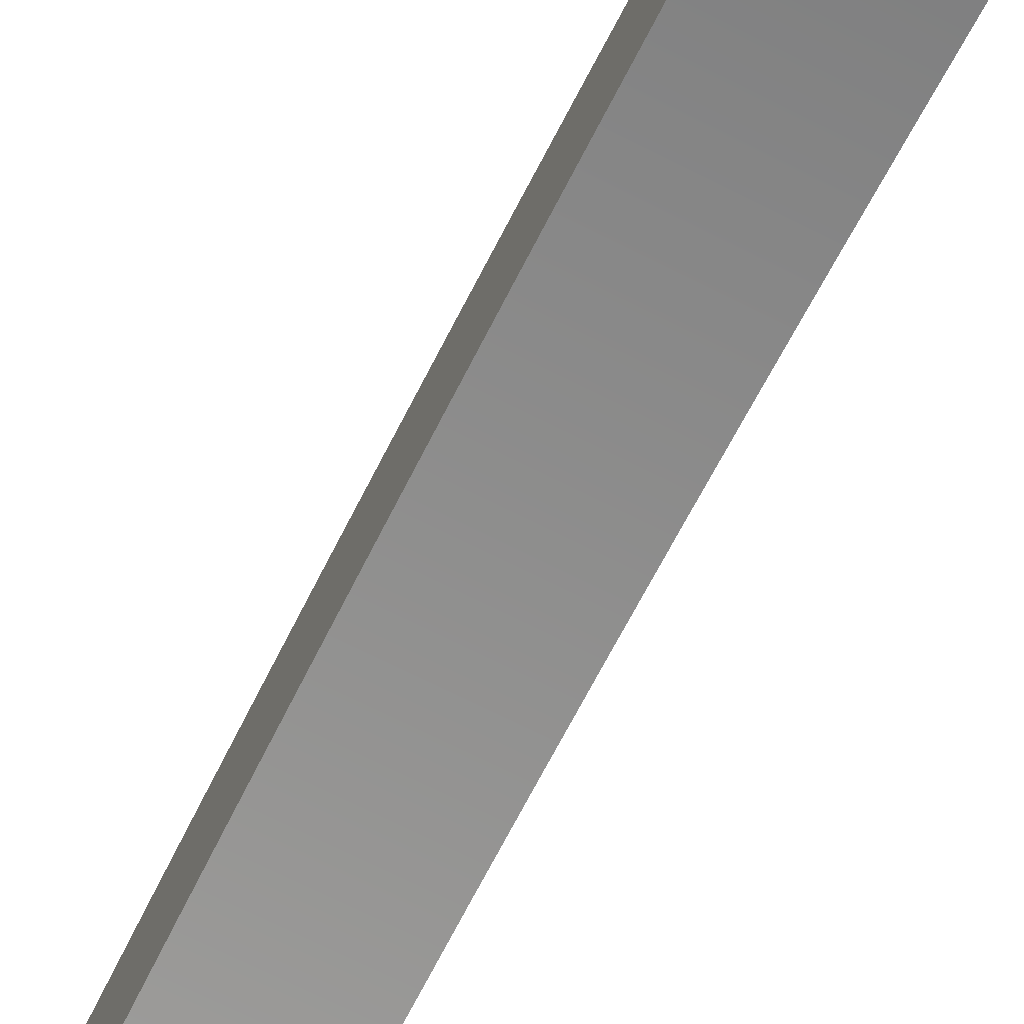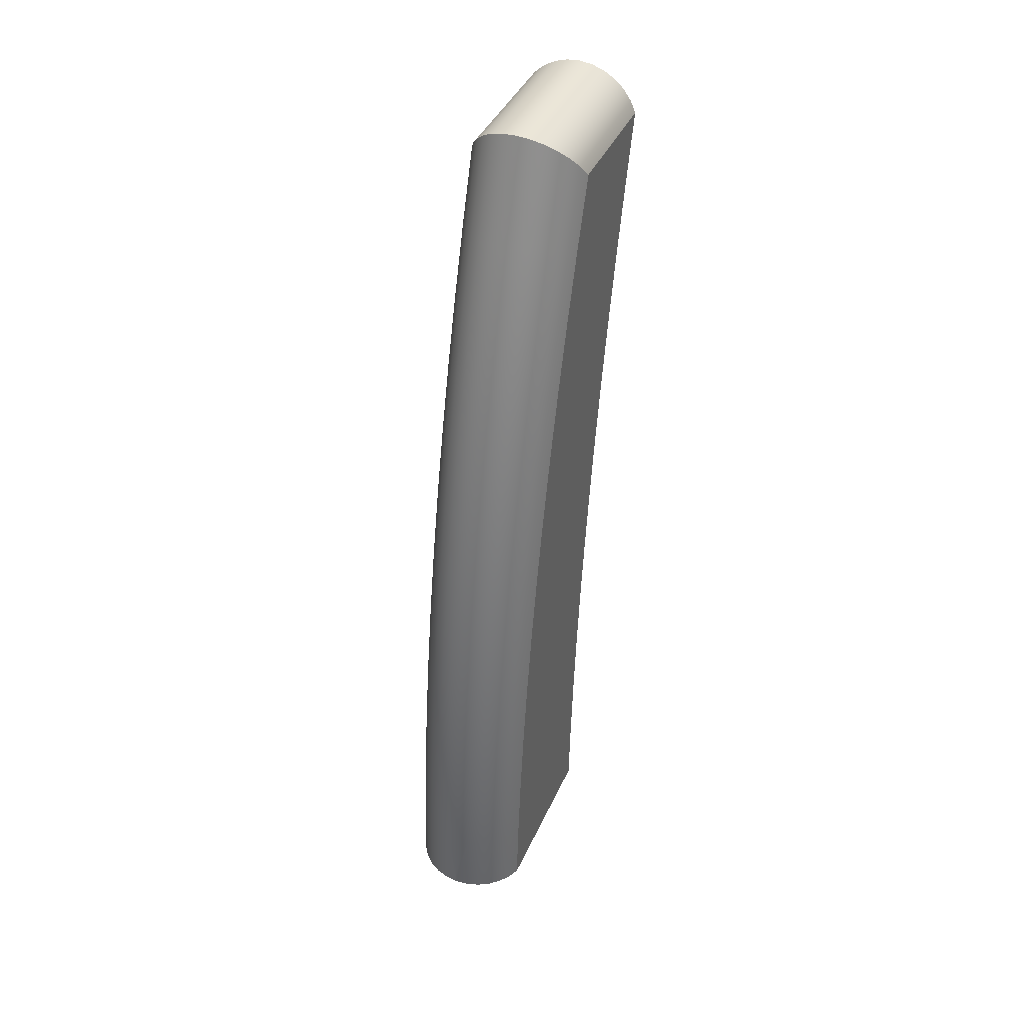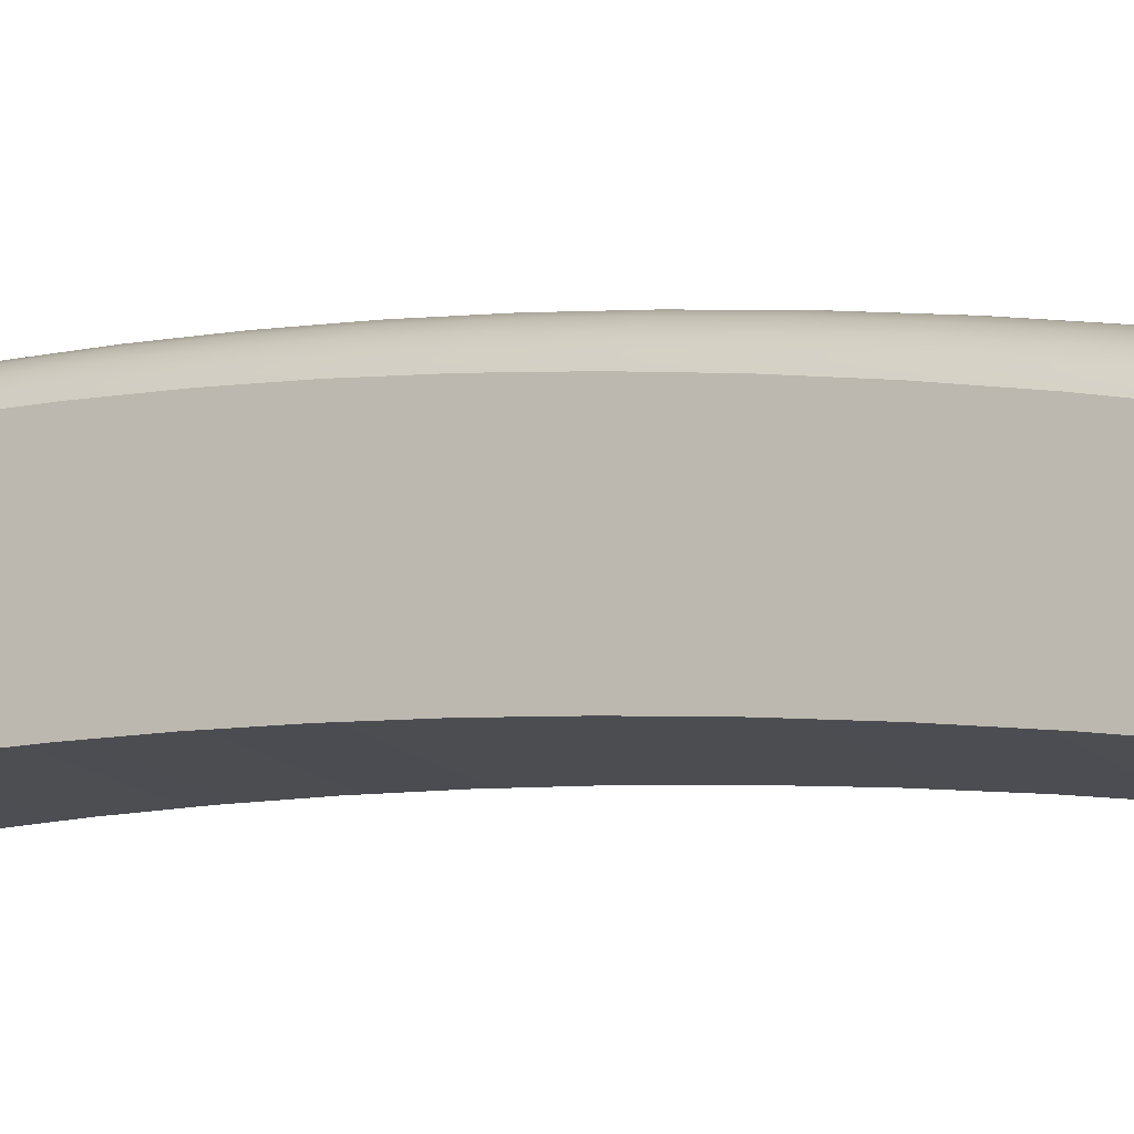
<metadata>
{"format":"obj","ext":"obj","renderer":"f3d","projection":"perspective","resolution":1024,"background":"white","views":[{"elev":-73.4,"azim":-26.4,"up":"+Y"},{"elev":41.8,"azim":-156.9,"up":"+Z"},{"elev":-19.1,"azim":-56.6,"up":"+Y"}]}
</metadata>
<code>
o long_toe1/long_toe/mesh32/mesh32-geometry#mesh32-geometry
v -0.01109 -0.502 0.2932
v -0.004504 -0.4982 0.2561
v -0.01109 -0.4989 0.256
v -0.004504 -0.5013 0.2933
v -0.004504 -0.4966 0.2289
v -0.01738 -0.504 0.293
v -0.01109 -0.5059 0.3303
v 0.002081 -0.502 0.2932
v -0.004504 -0.4961 0.2191
v 0.002081 -0.4989 0.256
v -0.01738 -0.501 0.2559
v -0.01738 -0.508 0.33
v -0.004504 -0.5052 0.3304
v 0.002081 -0.5059 0.3303
v -0.01109 -0.4968 0.2191
v -0.0231 -0.5073 0.2927
v -0.0231 -0.5113 0.3296
v -0.01109 -0.5108 0.3673
v -0.01738 -0.5128 0.367
v 0.008373 -0.504 0.293
v 0.008373 -0.508 0.33
v 0.002081 -0.4968 0.2191
v -0.01738 -0.4988 0.2189
v -0.0231 -0.5043 0.2557
v -0.0231 -0.5161 0.3665
v -0.004504 -0.5101 0.3674
v 0.002081 -0.5108 0.3673
v 0.008373 -0.501 0.2559
v 0.008373 -0.5128 0.367
v -0.02798 -0.5118 0.2923
v -0.02798 -0.5157 0.3291
v -0.02798 -0.5205 0.3659
v -0.01109 -0.5165 0.4041
v -0.01738 -0.5186 0.4038
v -0.0231 -0.5219 0.4032
v 0.01409 -0.5073 0.2927
v 0.01409 -0.5113 0.3296
v 0.01409 -0.5161 0.3665
v 0.008373 -0.4988 0.2189
v -0.0231 -0.5022 0.2187
v -0.02798 -0.5087 0.2553
v -0.02798 -0.5263 0.4025
v -0.004504 -0.5159 0.4042
v 0.002081 -0.5165 0.4041
v 0.008373 -0.5186 0.4038
v 0.01409 -0.5043 0.2557
v 0.01409 -0.5219 0.4032
v -0.03182 -0.5141 0.255
v -0.03182 -0.5171 0.2918
v -0.03182 -0.5211 0.3285
v -0.03182 -0.5259 0.3651
v -0.01109 -0.5232 0.4408
v -0.01738 -0.5252 0.4404
v -0.0231 -0.5285 0.4398
v -0.02798 -0.5329 0.4389
v 0.01897 -0.5118 0.2923
v 0.01897 -0.5157 0.3291
v 0.01897 -0.5205 0.3659
v 0.01897 -0.5263 0.4025
v 0.01409 -0.5022 0.2187
v -0.02798 -0.5066 0.2185
v -0.03182 -0.512 0.2182
v -0.03182 -0.5316 0.4016
v -0.004504 -0.5225 0.441
v 0.002081 -0.5232 0.4408
v 0.008373 -0.5252 0.4404
v 0.01409 -0.5285 0.4398
v 0.01897 -0.5087 0.2553
v 0.01897 -0.5329 0.4389
v -0.03443 -0.5202 0.2545
v -0.03443 -0.5181 0.2178
v -0.03443 -0.5232 0.2912
v -0.03443 -0.5271 0.3278
v -0.03443 -0.5319 0.3642
v -0.01109 -0.5308 0.4773
v -0.01738 -0.5328 0.4769
v -0.0231 -0.536 0.4762
v -0.02798 -0.5404 0.4752
v -0.03182 -0.5382 0.4379
v 0.02281 -0.5141 0.255
v 0.02281 -0.5171 0.2918
v 0.02281 -0.5211 0.3285
v 0.02281 -0.5259 0.3651
v 0.02281 -0.5316 0.4016
v 0.01897 -0.5066 0.2185
v -0.03443 -0.5376 0.4006
v -0.004504 -0.5301 0.4775
v 0.002081 -0.5308 0.4773
v 0.008373 -0.5328 0.4769
v 0.01409 -0.536 0.4762
v 0.01897 -0.5404 0.4752
v 0.02281 -0.512 0.2182
v 0.02281 -0.5382 0.4379
v -0.01109 -0.5392 0.5137
v -0.01738 -0.5412 0.5132
v -0.0231 -0.5445 0.5124
v -0.02798 -0.5488 0.5113
v -0.03182 -0.5457 0.4741
v -0.03443 -0.5442 0.4368
v 0.02542 -0.5202 0.2545
v 0.02542 -0.5181 0.2178
v 0.02542 -0.5232 0.2912
v 0.02542 -0.5271 0.3278
v 0.02542 -0.5319 0.3642
v 0.02542 -0.5376 0.4006
v -0.004504 -0.5385 0.5138
v 0.002081 -0.5392 0.5137
v 0.008373 -0.5412 0.5132
v 0.01409 -0.5445 0.5124
v 0.01897 -0.5488 0.5113
v 0.02281 -0.5457 0.4741
v 0.02542 -0.5442 0.4368
v -0.03443 -0.5516 0.4728
v -0.01109 -0.5485 0.5498
v -0.01738 -0.5505 0.5492
v -0.0231 -0.5537 0.5484
v -0.02798 -0.5581 0.5472
v -0.03182 -0.554 0.51
v -0.03443 -0.5599 0.5086
v -0.004504 -0.5479 0.55
v 0.002081 -0.5485 0.5498
v 0.008373 -0.5505 0.5492
v 0.01409 -0.5537 0.5484
v 0.01897 -0.5581 0.5472
v 0.02281 -0.554 0.51
v 0.02542 -0.5516 0.4728
v -0.03443 -0.5691 0.5442
v -0.01109 -0.5587 0.5857
v -0.01738 -0.5607 0.5851
v -0.0231 -0.5639 0.5841
v -0.02798 -0.5682 0.5828
v -0.03182 -0.5633 0.5458
v 0.02542 -0.5599 0.5086
v -0.03443 -0.5792 0.5796
v -0.004504 -0.5581 0.5859
v 0.002081 -0.5587 0.5857
v 0.008373 -0.5607 0.5851
v 0.01409 -0.5639 0.5841
v 0.01897 -0.5682 0.5828
v 0.02281 -0.5633 0.5458
v 0.02542 -0.5691 0.5442
v -0.03443 -0.5901 0.6147
v -0.03182 -0.5734 0.5813
v -0.01109 -0.5698 0.6213
v -0.01738 -0.5718 0.6206
v -0.0231 -0.575 0.6196
v -0.02798 -0.5792 0.6182
v 0.02542 -0.5792 0.5796
v -0.03443 -0.6019 0.2178
v -0.03182 -0.5843 0.6166
v -0.004504 -0.5691 0.6215
v 0.002081 -0.5698 0.6213
v 0.008373 -0.5718 0.6206
v 0.01409 -0.575 0.6196
v 0.01897 -0.5792 0.6182
v 0.02281 -0.5734 0.5813
v 0.02542 -0.5901 0.6147
v -0.03443 -0.6019 0.6495
v -0.03182 -0.5975 0.6556
v -0.01109 -0.5866 0.6709
v -0.01738 -0.5881 0.6688
v -0.0231 -0.5905 0.6655
v -0.02798 -0.5937 0.661
v 0.02542 -0.6019 0.2178
v 0.02281 -0.5843 0.6166
v -0.03443 -0.6032 0.2542
v -0.004504 -0.5861 0.6716
v 0.002081 -0.5866 0.6709
v 0.008373 -0.5881 0.6688
v 0.01409 -0.5905 0.6655
v 0.01897 -0.5937 0.661
v 0.02542 -0.6019 0.6495
v 0.02281 -0.5975 0.6556
v -0.03443 -0.6053 0.2906
v 0.02542 -0.6032 0.2542
v -0.03443 -0.6654 0.6495
v -0.03182 -0.6654 0.6556
v -0.004504 -0.6654 0.6716
v -0.01109 -0.6654 0.6709
v -0.01738 -0.6654 0.6688
v -0.0231 -0.6654 0.6655
v -0.03443 -0.6081 0.327
v 0.02542 -0.6053 0.2906
v -0.004504 -0.6019 0.2178
v -0.03443 -0.6562 0.6143
v -0.02798 -0.6654 0.661
v 0.002081 -0.6654 0.6709
v 0.008373 -0.6654 0.6688
v 0.01409 -0.6654 0.6655
v 0.01897 -0.6654 0.661
v 0.02542 -0.6654 0.6495
v -0.03443 -0.6116 0.3633
v 0.02542 -0.6081 0.327
v -0.004504 -0.6654 0.6544
v -0.03443 -0.6477 0.5788
v -0.009391 -0.6654 0.6495
v 0.02281 -0.6654 0.6556
v 0.02542 -0.6562 0.6143
v -0.03443 -0.6158 0.3995
v 0.02542 -0.6116 0.3633
v -0.03443 -0.6399 0.5432
v 0.000383 -0.6654 0.6495
v 0.02542 -0.6477 0.5788
v -0.03443 -0.6208 0.4356
v 0.02542 -0.6158 0.3995
v -0.004504 -0.6654 0.6495
v -0.03443 -0.6328 0.5075
v 0.02542 -0.6399 0.5432
v -0.03443 -0.6264 0.4716
v 0.02542 -0.6208 0.4356
v 0.02542 -0.6328 0.5075
v 0.02542 -0.6264 0.4716
f 1 2 3
f 2 1 4
f 3 2 1
f 4 1 2
f 5 3 2
f 2 3 5
f 3 6 1
f 1 6 3
f 7 4 1
f 1 4 7
f 8 2 4
f 4 2 8
f 9 3 5
f 5 3 9
f 10 5 2
f 2 5 10
f 6 3 11
f 11 3 6
f 12 1 6
f 6 1 12
f 4 7 13
f 13 7 4
f 1 12 7
f 7 12 1
f 2 8 10
f 10 8 2
f 4 14 8
f 8 14 4
f 3 9 15
f 15 9 3
f 10 9 5
f 5 9 10
f 15 11 3
f 3 11 15
f 11 16 6
f 6 16 11
f 6 17 12
f 12 17 6
f 18 13 7
f 7 13 18
f 14 4 13
f 13 4 14
f 19 7 12
f 12 7 19
f 20 10 8
f 8 10 20
f 21 8 14
f 14 8 21
f 9 10 22
f 22 10 9
f 11 15 23
f 23 15 11
f 16 11 24
f 24 11 16
f 17 6 16
f 16 6 17
f 25 12 17
f 17 12 25
f 13 18 26
f 26 18 13
f 7 19 18
f 18 19 7
f 13 27 14
f 14 27 13
f 12 25 19
f 19 25 12
f 10 20 28
f 28 20 10
f 8 21 20
f 20 21 8
f 14 29 21
f 21 29 14
f 28 22 10
f 10 22 28
f 23 24 11
f 11 24 23
f 24 30 16
f 16 30 24
f 16 31 17
f 17 31 16
f 17 32 25
f 25 32 17
f 33 26 18
f 18 26 33
f 27 13 26
f 26 13 27
f 34 18 19
f 19 18 34
f 29 14 27
f 27 14 29
f 35 19 25
f 25 19 35
f 36 28 20
f 20 28 36
f 37 20 21
f 21 20 37
f 38 21 29
f 29 21 38
f 22 28 39
f 39 28 22
f 24 23 40
f 40 23 24
f 30 24 41
f 41 24 30
f 31 16 30
f 30 16 31
f 32 17 31
f 31 17 32
f 42 25 32
f 32 25 42
f 26 33 43
f 43 33 26
f 18 34 33
f 33 34 18
f 26 44 27
f 27 44 26
f 19 35 34
f 34 35 19
f 27 45 29
f 29 45 27
f 25 42 35
f 35 42 25
f 28 36 46
f 46 36 28
f 20 37 36
f 36 37 20
f 21 38 37
f 37 38 21
f 29 47 38
f 38 47 29
f 46 39 28
f 28 39 46
f 40 41 24
f 24 41 40
f 48 30 41
f 41 30 48
f 49 31 30
f 30 31 49
f 50 32 31
f 31 32 50
f 51 42 32
f 32 42 51
f 52 43 33
f 33 43 52
f 44 26 43
f 43 26 44
f 53 33 34
f 34 33 53
f 45 27 44
f 44 27 45
f 54 34 35
f 35 34 54
f 47 29 45
f 45 29 47
f 55 35 42
f 42 35 55
f 56 46 36
f 36 46 56
f 57 36 37
f 37 36 57
f 58 37 38
f 38 37 58
f 59 38 47
f 47 38 59
f 39 46 60
f 60 46 39
f 41 40 61
f 61 40 41
f 30 48 49
f 49 48 30
f 41 62 48
f 48 62 41
f 31 49 50
f 50 49 31
f 32 50 51
f 51 50 32
f 42 51 63
f 63 51 42
f 43 52 64
f 64 52 43
f 33 53 52
f 52 53 33
f 43 65 44
f 44 65 43
f 34 54 53
f 53 54 34
f 44 66 45
f 45 66 44
f 35 55 54
f 54 55 35
f 45 67 47
f 47 67 45
f 63 55 42
f 42 55 63
f 46 56 68
f 68 56 46
f 36 57 56
f 56 57 36
f 37 58 57
f 57 58 37
f 38 59 58
f 58 59 38
f 47 69 59
f 59 69 47
f 68 60 46
f 46 60 68
f 62 41 61
f 61 41 62
f 70 49 48
f 48 49 70
f 71 48 62
f 62 48 71
f 72 50 49
f 49 50 72
f 73 51 50
f 50 51 73
f 74 63 51
f 51 63 74
f 75 64 52
f 52 64 75
f 65 43 64
f 64 43 65
f 76 52 53
f 53 52 76
f 66 44 65
f 65 44 66
f 77 53 54
f 54 53 77
f 67 45 66
f 66 45 67
f 78 54 55
f 55 54 78
f 69 47 67
f 67 47 69
f 55 63 79
f 79 63 55
f 56 80 68
f 68 80 56
f 57 81 56
f 56 81 57
f 58 82 57
f 57 82 58
f 59 83 58
f 58 83 59
f 69 84 59
f 59 84 69
f 60 68 85
f 85 68 60
f 49 70 72
f 72 70 49
f 48 71 70
f 70 71 48
f 50 72 73
f 73 72 50
f 51 73 74
f 74 73 51
f 63 74 86
f 86 74 63
f 64 75 87
f 87 75 64
f 52 76 75
f 75 76 52
f 64 88 65
f 65 88 64
f 53 77 76
f 76 77 53
f 65 89 66
f 66 89 65
f 54 78 77
f 77 78 54
f 66 90 67
f 67 90 66
f 79 78 55
f 55 78 79
f 67 91 69
f 69 91 67
f 86 79 63
f 63 79 86
f 80 56 81
f 81 56 80
f 92 68 80
f 80 68 92
f 81 57 82
f 82 57 81
f 82 58 83
f 83 58 82
f 83 59 84
f 84 59 83
f 84 69 93
f 93 69 84
f 68 92 85
f 85 92 68
f 71 72 70
f 70 72 71
f 71 73 72
f 72 73 71
f 71 74 73
f 73 74 71
f 71 86 74
f 74 86 71
f 94 87 75
f 75 87 94
f 88 64 87
f 87 64 88
f 95 75 76
f 76 75 95
f 89 65 88
f 88 65 89
f 96 76 77
f 77 76 96
f 90 66 89
f 89 66 90
f 97 77 78
f 78 77 97
f 91 67 90
f 90 67 91
f 78 79 98
f 98 79 78
f 91 93 69
f 69 93 91
f 79 86 99
f 99 86 79
f 81 100 80
f 80 100 81
f 80 101 92
f 92 101 80
f 82 102 81
f 81 102 82
f 83 103 82
f 82 103 83
f 84 104 83
f 83 104 84
f 93 105 84
f 84 105 93
f 71 99 86
f 86 99 71
f 87 94 106
f 106 94 87
f 75 95 94
f 94 95 75
f 87 107 88
f 88 107 87
f 76 96 95
f 95 96 76
f 88 108 89
f 89 108 88
f 77 97 96
f 96 97 77
f 89 109 90
f 90 109 89
f 98 97 78
f 78 97 98
f 90 110 91
f 91 110 90
f 99 98 79
f 79 98 99
f 93 91 111
f 111 91 93
f 100 81 102
f 102 81 100
f 101 80 100
f 100 80 101
f 102 82 103
f 103 82 102
f 103 83 104
f 104 83 103
f 104 84 105
f 105 84 104
f 105 93 112
f 112 93 105
f 71 113 99
f 99 113 71
f 114 106 94
f 94 106 114
f 107 87 106
f 106 87 107
f 115 94 95
f 95 94 115
f 108 88 107
f 107 88 108
f 116 95 96
f 96 95 116
f 109 89 108
f 108 89 109
f 117 96 97
f 97 96 117
f 110 90 109
f 109 90 110
f 97 98 118
f 118 98 97
f 110 111 91
f 91 111 110
f 98 99 113
f 113 99 98
f 111 112 93
f 93 112 111
f 102 101 100
f 100 101 102
f 103 101 102
f 102 101 103
f 104 101 103
f 103 101 104
f 105 101 104
f 104 101 105
f 112 101 105
f 105 101 112
f 71 119 113
f 113 119 71
f 106 114 120
f 120 114 106
f 94 115 114
f 114 115 94
f 106 121 107
f 107 121 106
f 95 116 115
f 115 116 95
f 107 122 108
f 108 122 107
f 96 117 116
f 116 117 96
f 108 123 109
f 109 123 108
f 118 117 97
f 97 117 118
f 109 124 110
f 110 124 109
f 113 118 98
f 98 118 113
f 111 110 125
f 125 110 111
f 112 111 126
f 126 111 112
f 126 101 112
f 112 101 126
f 71 127 119
f 119 127 71
f 118 113 119
f 119 113 118
f 128 120 114
f 114 120 128
f 121 106 120
f 120 106 121
f 129 114 115
f 115 114 129
f 122 107 121
f 121 107 122
f 130 115 116
f 116 115 130
f 123 108 122
f 122 108 123
f 131 116 117
f 117 116 131
f 124 109 123
f 123 109 124
f 117 118 132
f 132 118 117
f 124 125 110
f 110 125 124
f 125 126 111
f 111 126 125
f 133 101 126
f 126 101 133
f 71 134 127
f 127 134 71
f 132 119 127
f 127 119 132
f 119 132 118
f 118 132 119
f 120 128 135
f 135 128 120
f 114 129 128
f 128 129 114
f 120 136 121
f 121 136 120
f 115 130 129
f 129 130 115
f 121 137 122
f 122 137 121
f 116 131 130
f 130 131 116
f 122 138 123
f 123 138 122
f 132 131 117
f 117 131 132
f 123 139 124
f 124 139 123
f 125 124 140
f 140 124 125
f 126 125 133
f 133 125 126
f 141 101 133
f 133 101 141
f 71 142 134
f 134 142 71
f 143 127 134
f 134 127 143
f 127 143 132
f 132 143 127
f 144 135 128
f 128 135 144
f 136 120 135
f 135 120 136
f 145 128 129
f 129 128 145
f 137 121 136
f 136 121 137
f 146 129 130
f 130 129 146
f 138 122 137
f 137 122 138
f 147 130 131
f 131 130 147
f 139 123 138
f 138 123 139
f 131 132 143
f 143 132 131
f 139 140 124
f 124 140 139
f 140 133 125
f 125 133 140
f 148 101 141
f 141 101 148
f 133 140 141
f 141 140 133
f 149 142 71
f 71 142 149
f 150 134 142
f 142 134 150
f 134 150 143
f 143 150 134
f 135 144 151
f 151 144 135
f 128 145 144
f 144 145 128
f 135 152 136
f 136 152 135
f 129 146 145
f 145 146 129
f 136 153 137
f 137 153 136
f 130 147 146
f 146 147 130
f 137 154 138
f 138 154 137
f 143 147 131
f 131 147 143
f 138 155 139
f 139 155 138
f 140 139 156
f 156 139 140
f 157 101 148
f 148 101 157
f 141 156 148
f 148 156 141
f 156 141 140
f 140 141 156
f 149 158 142
f 142 158 149
f 142 159 150
f 150 159 142
f 147 143 150
f 150 143 147
f 160 151 144
f 144 151 160
f 152 135 151
f 151 135 152
f 161 144 145
f 145 144 161
f 153 136 152
f 152 136 153
f 162 145 146
f 146 145 162
f 154 137 153
f 153 137 154
f 163 146 147
f 147 146 163
f 155 138 154
f 154 138 155
f 155 156 139
f 139 156 155
f 157 164 101
f 101 164 157
f 148 165 157
f 157 165 148
f 165 148 156
f 156 148 165
f 166 158 149
f 149 158 166
f 159 142 158
f 158 142 159
f 163 150 159
f 159 150 163
f 150 163 147
f 147 163 150
f 151 160 167
f 167 160 151
f 144 161 160
f 160 161 144
f 151 168 152
f 152 168 151
f 145 162 161
f 161 162 145
f 152 169 153
f 153 169 152
f 146 163 162
f 162 163 146
f 153 170 154
f 154 170 153
f 154 171 155
f 155 171 154
f 156 155 165
f 165 155 156
f 172 164 157
f 157 164 172
f 173 157 165
f 165 157 173
f 174 158 166
f 166 158 174
f 149 175 166
f 166 175 149
f 176 159 158
f 158 159 176
f 177 163 159
f 159 163 177
f 160 178 167
f 167 178 160
f 168 151 167
f 167 151 168
f 161 179 160
f 160 179 161
f 169 152 168
f 168 152 169
f 162 180 161
f 161 180 162
f 170 153 169
f 169 153 170
f 163 181 162
f 162 181 163
f 171 154 170
f 170 154 171
f 171 165 155
f 155 165 171
f 172 175 164
f 164 175 172
f 157 173 172
f 172 173 157
f 165 171 173
f 173 171 165
f 182 158 174
f 174 158 182
f 166 183 174
f 174 183 166
f 184 175 149
f 149 175 184
f 183 166 175
f 175 166 183
f 159 176 177
f 177 176 159
f 158 185 176
f 176 185 158
f 163 177 186
f 186 177 163
f 178 160 179
f 179 160 178
f 187 167 178
f 178 167 187
f 167 187 168
f 168 187 167
f 179 161 180
f 180 161 179
f 168 188 169
f 169 188 168
f 180 162 181
f 181 162 180
f 169 189 170
f 170 189 169
f 181 163 186
f 186 163 181
f 170 190 171
f 171 190 170
f 172 183 175
f 175 183 172
f 175 184 164
f 164 184 175
f 173 191 172
f 172 191 173
f 190 173 171
f 171 173 190
f 192 158 182
f 182 158 192
f 174 193 182
f 182 193 174
f 193 174 183
f 183 174 193
f 176 194 177
f 177 194 176
f 185 158 195
f 195 158 185
f 185 196 176
f 176 196 185
f 177 178 186
f 186 178 177
f 180 178 179
f 179 178 180
f 178 188 187
f 187 188 178
f 188 168 187
f 187 168 188
f 189 169 188
f 188 169 189
f 181 178 180
f 180 178 181
f 190 170 189
f 189 170 190
f 186 178 181
f 181 178 186
f 172 193 183
f 183 193 172
f 191 173 197
f 197 173 191
f 198 172 191
f 191 172 198
f 173 190 197
f 197 190 173
f 199 158 192
f 192 158 199
f 182 200 192
f 192 200 182
f 200 182 193
f 193 182 200
f 196 194 176
f 176 194 196
f 177 194 178
f 178 194 177
f 195 158 201
f 201 158 195
f 195 198 185
f 185 198 195
f 185 191 196
f 196 191 185
f 178 189 188
f 188 189 178
f 178 190 189
f 189 190 178
f 172 200 193
f 193 200 172
f 197 202 191
f 191 202 197
f 172 198 203
f 203 198 172
f 191 185 198
f 198 185 191
f 178 197 190
f 190 197 178
f 204 158 199
f 199 158 204
f 192 205 199
f 199 205 192
f 205 192 200
f 200 192 205
f 194 196 206
f 206 196 194
f 194 197 178
f 178 197 194
f 201 158 207
f 207 158 201
f 201 203 195
f 195 203 201
f 198 195 203
f 203 195 198
f 196 191 206
f 206 191 196
f 172 205 200
f 200 205 172
f 202 197 194
f 194 197 202
f 202 206 191
f 191 206 202
f 172 203 208
f 208 203 172
f 209 158 204
f 204 158 209
f 199 210 204
f 204 210 199
f 210 199 205
f 205 199 210
f 194 206 202
f 202 206 194
f 207 158 209
f 209 158 207
f 207 208 201
f 201 208 207
f 203 201 208
f 208 201 203
f 172 210 205
f 205 210 172
f 172 208 211
f 211 208 172
f 204 212 209
f 209 212 204
f 212 204 210
f 210 204 212
f 209 211 207
f 207 211 209
f 208 207 211
f 211 207 208
f 172 212 210
f 210 212 172
f 172 211 212
f 212 211 172
f 211 209 212
f 212 209 211

</code>
